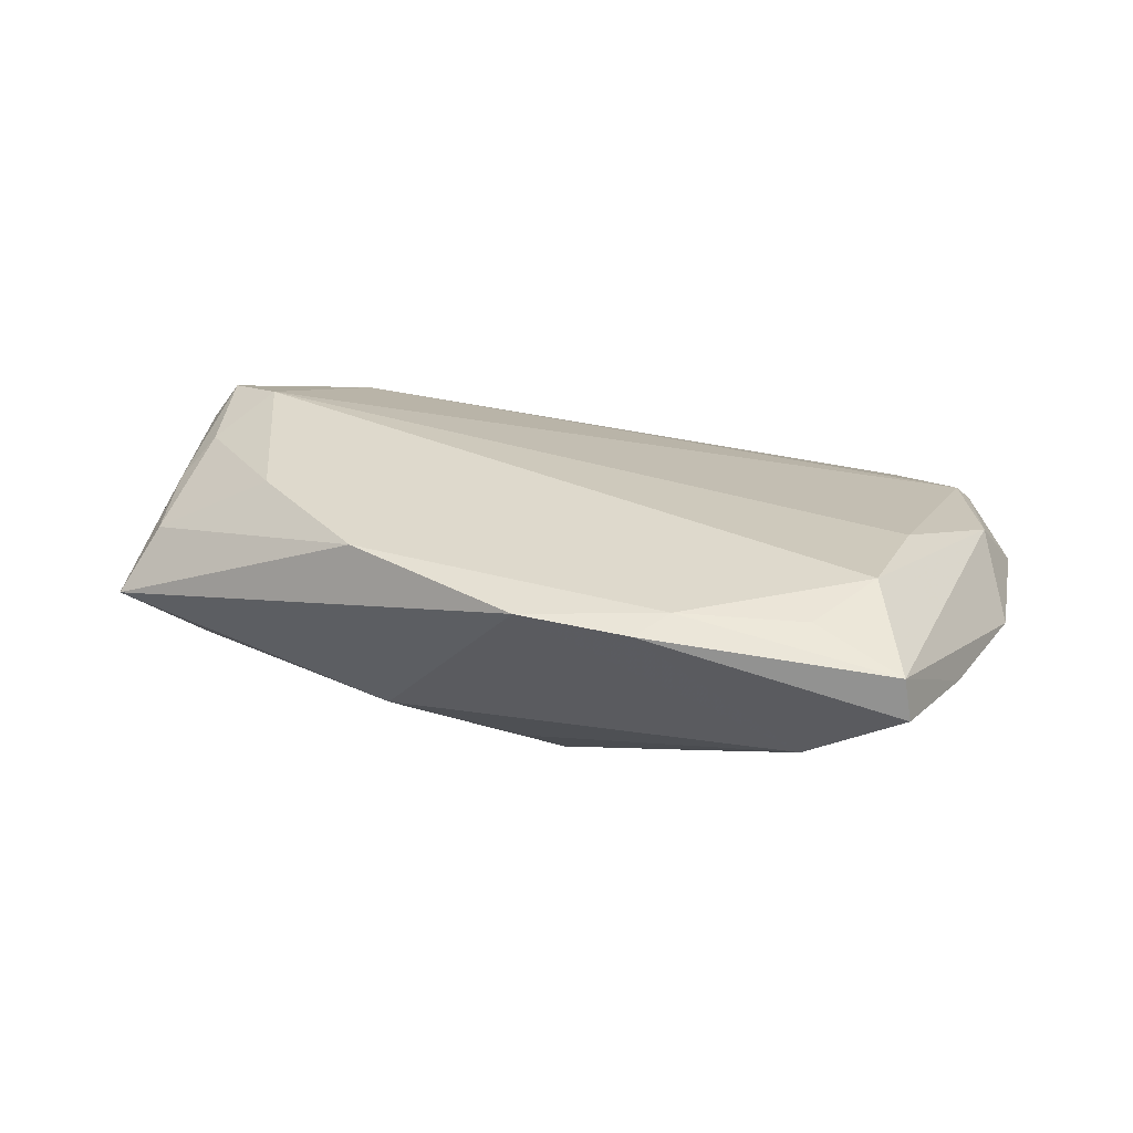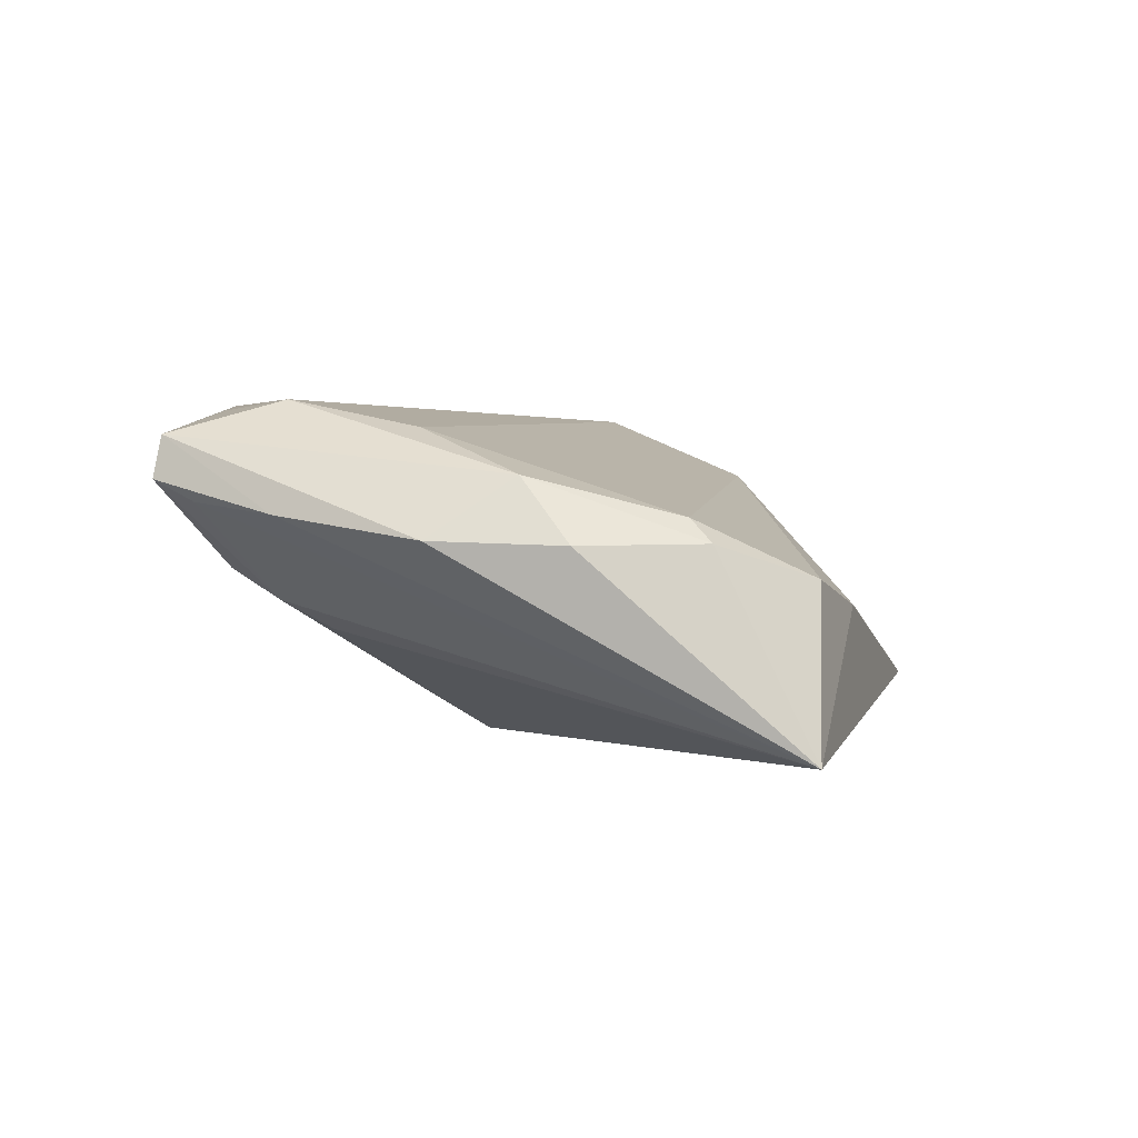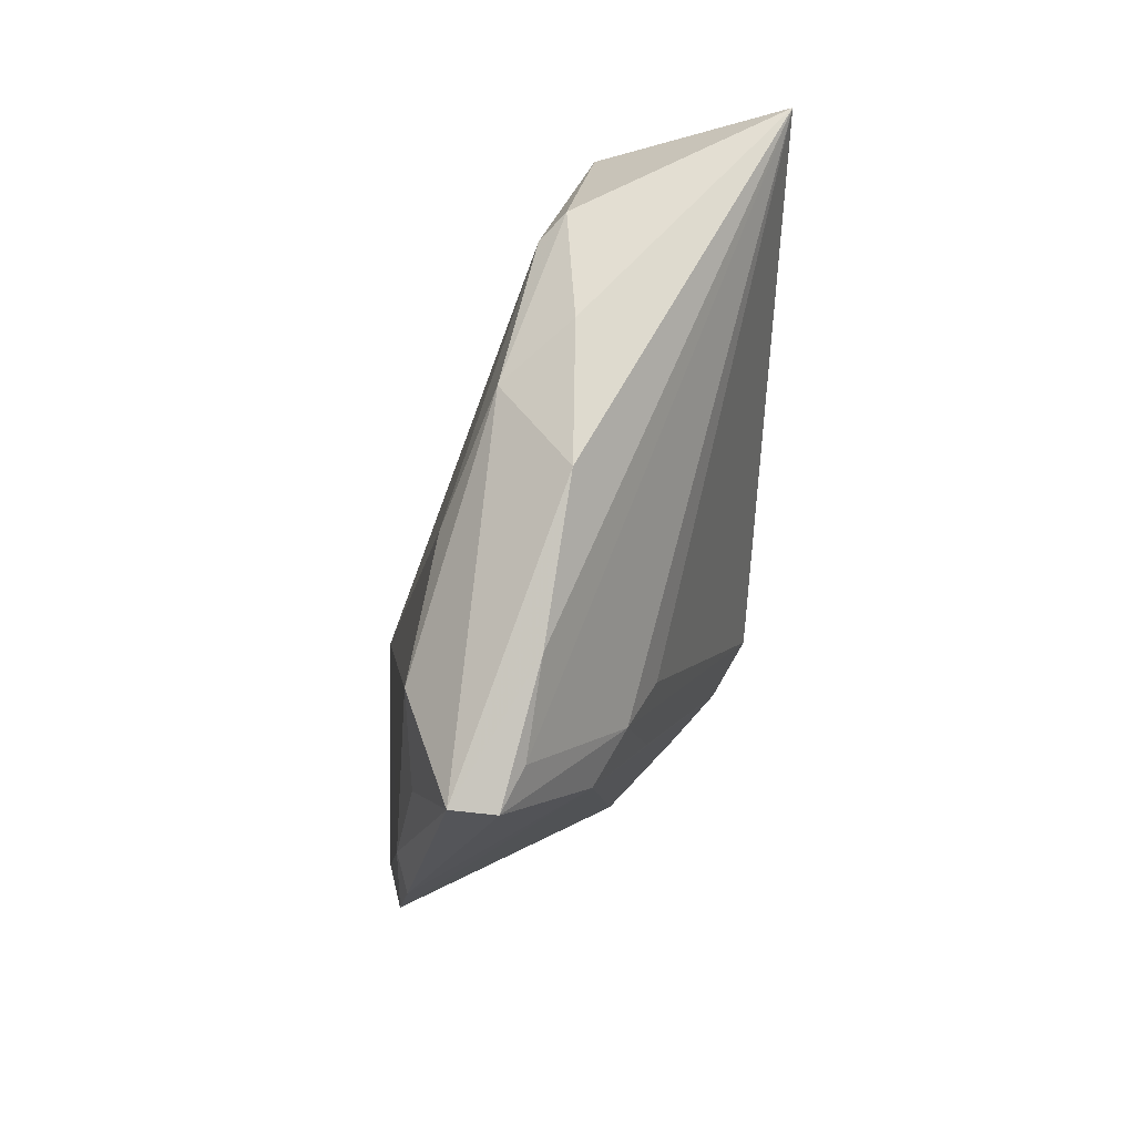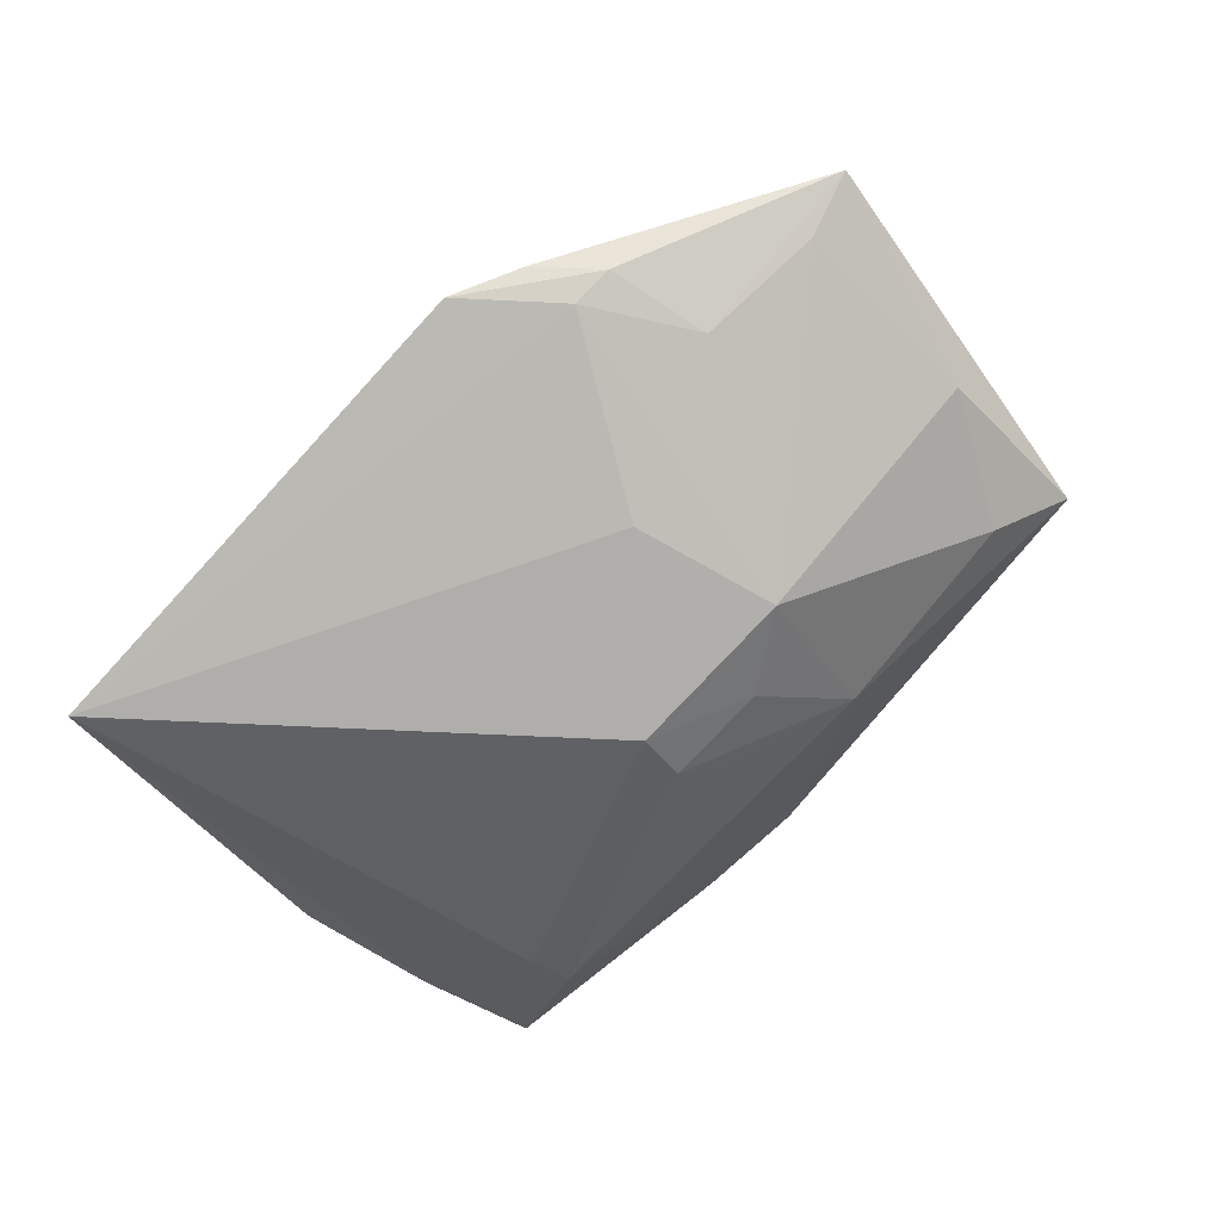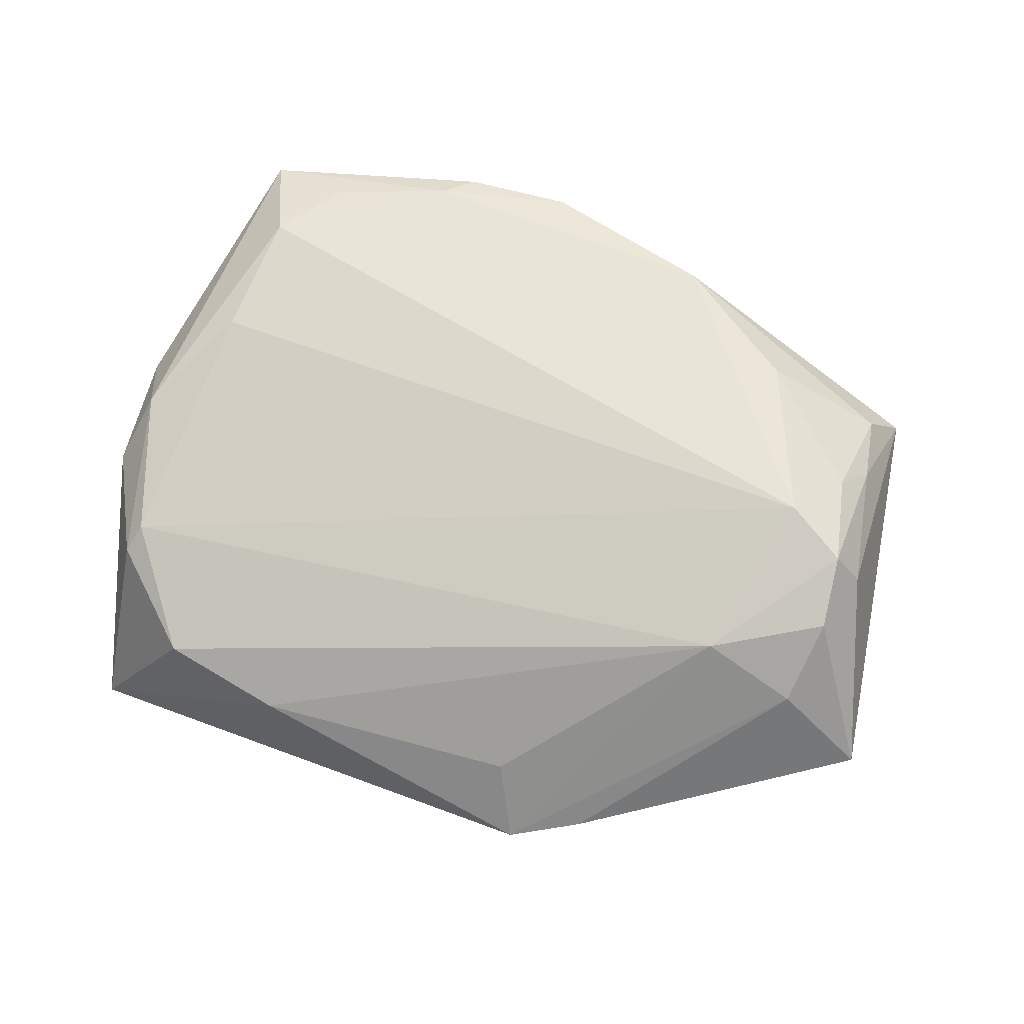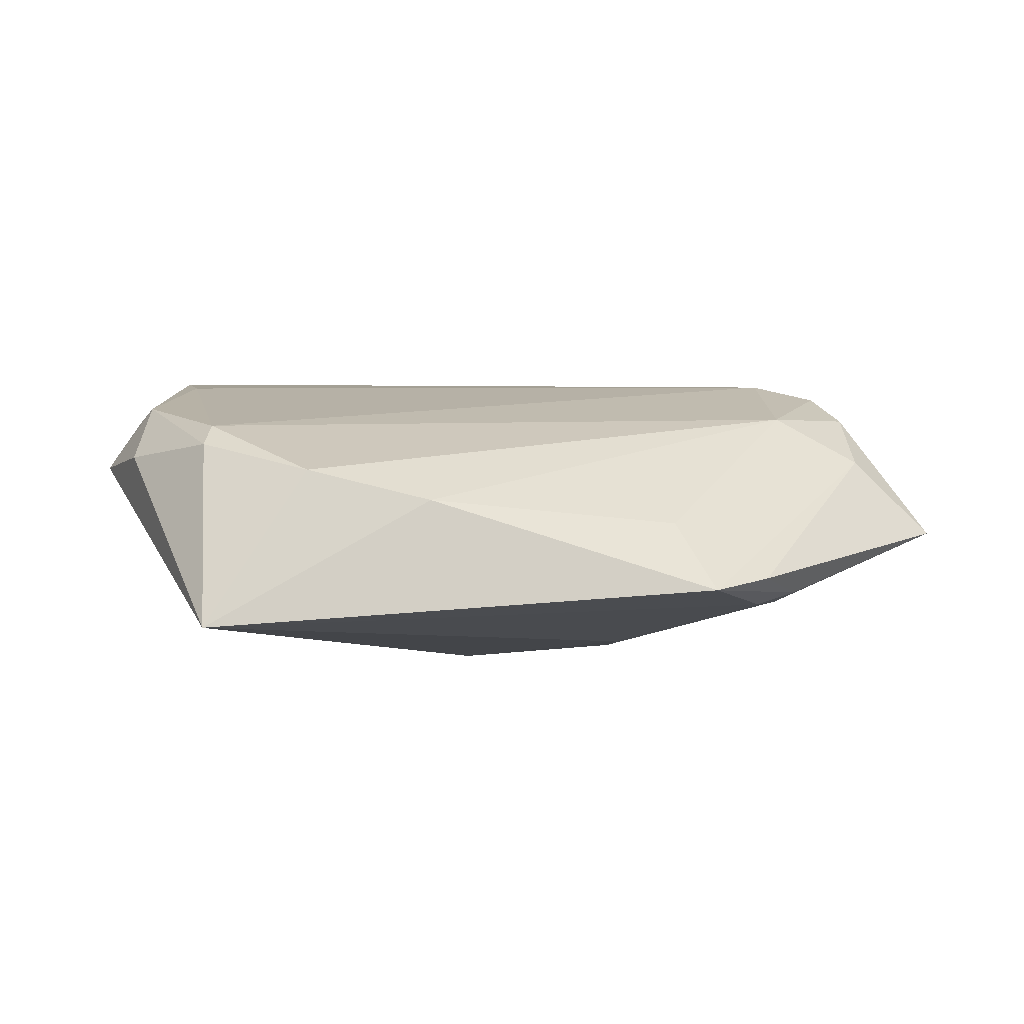
<metadata>
{"format":"obj","ext":"obj","renderer":"f3d","projection":"perspective","resolution":1024,"background":"white","views":[{"elev":32.1,"azim":20.8,"up":"+Z"},{"elev":1.8,"azim":105.7,"up":"+Z"},{"elev":-9.8,"azim":84.8,"up":"+Y"},{"elev":-74.1,"azim":-132.7,"up":"+Z"},{"elev":59.8,"azim":-157.2,"up":"+Z"},{"elev":-6.2,"azim":166.6,"up":"+Z"}]}
</metadata>
<code>
v -0.01627 -0.03545 0.0198
v -0.05143 -0.01055 -0.006244
v 0.03762 -0.02373 -0.003456
v 0.02013 -0.04013 0.01854
v -0.04976 0.01595 0.005742
v 0.0374 -0.02991 0.0001759
v -0.03801 0.01547 0.01165
v -0.0605 0.01638 -0.004311
v -0.01593 -0.02813 -0.007408
v -0.01981 0.04102 -0.01483
v 0.04922 -0.03308 0.01555
v 0.03238 0.03887 -0.0006854
v -0.01195 -0.01076 -0.01992
v -0.04979 -0.0004813 0.01749
v 0.003088 -0.01621 -0.01767
v -0.03259 -0.02483 0.01926
v -0.01575 0.008312 -0.02
v 0.05032 -0.03365 0.0105
v -0.04918 -0.01774 0.01253
v -0.04658 -0.01268 0.01649
v -0.009827 -0.01651 -0.01665
v -0.04209 -0.004281 0.0198
v 0.05001 -0.02875 0.007945
v -0.04715 -0.02713 0.01094
v -0.03692 0.01643 -0.01453
v 0.006411 -0.04125 0.01904
v 0.04498 0.04102 -0.02033
v 0.03378 -0.01855 -0.006996
v 0.02413 -0.02415 -0.007097
v 0.03781 -0.03042 0.01861
v -0.0003646 -0.02116 -0.01337
v 0.04286 -0.00449 0.01628
v 0.04428 0.02913 0.003457
v 0.05233 0.01556 0.003308
v 0.05499 -0.0001625 0.003816
v -0.02831 0.03654 -0.01284
v -0.05243 0.01431 -0.007985
v -0.02938 0.02985 -0.01582
v 0.04975 0.009091 0.01087
v 0.04305 0.02623 0.006273
v -0.05303 -0.001232 0.01272
v -0.05041 -0.03267 0.003756
v -0.04195 -0.02668 -0.003851
v -0.01602 0.03551 -0.005822
v -0.05107 0.007476 0.01305
v 0.01718 0.04023 -0.004182
v 0.001697 -0.009649 -0.02162
v 0.0427 -0.02049 0.0196
v 0.05281 -0.01822 0.006512
v -0.03458 0.0295 -0.01411
v 0.02321 -0.03584 0.0198
v -0.01997 -0.01001 -0.01976
f 35 27 34
f 47 27 28
f 42 2 43
f 43 9 42
f 52 43 2
f 9 43 52
f 8 2 42
f 42 9 26
f 9 6 26
f 27 35 49
f 9 52 21
f 10 27 38
f 25 38 52
f 15 21 47
f 9 21 15
f 18 6 3
f 47 28 3
f 3 28 27
f 3 15 47
f 10 44 46
f 46 27 10
f 46 12 27
f 18 49 11
f 11 49 35
f 42 26 1
f 39 35 34
f 39 11 35
f 48 11 39
f 13 52 47
f 47 21 13
f 13 21 52
f 41 8 42
f 42 19 41
f 47 52 17
f 52 38 17
f 17 27 47
f 17 38 27
f 2 8 37
f 8 25 37
f 37 52 2
f 37 25 52
f 50 25 8
f 38 25 50
f 8 36 50
f 10 38 50
f 50 36 10
f 31 6 9
f 9 15 31
f 31 15 6
f 27 49 23
f 23 3 27
f 23 49 18
f 18 3 23
f 6 15 29
f 29 3 6
f 15 3 29
f 7 46 44
f 7 44 10
f 12 46 7
f 22 40 7
f 7 40 12
f 27 12 33
f 12 40 33
f 34 27 33
f 33 39 34
f 40 39 33
f 51 1 26
f 51 48 22
f 22 1 51
f 32 40 22
f 32 39 40
f 22 48 32
f 48 39 32
f 5 36 8
f 10 36 5
f 5 7 10
f 30 11 48
f 48 51 30
f 30 51 11
f 4 51 26
f 11 51 4
f 18 11 4
f 4 6 18
f 4 26 6
f 16 1 22
f 22 20 16
f 14 20 22
f 22 7 14
f 19 20 14
f 14 41 19
f 1 16 24
f 42 1 24
f 24 19 42
f 24 20 19
f 24 16 20
f 7 5 45
f 45 14 7
f 45 5 8
f 8 41 45
f 41 14 45

</code>
